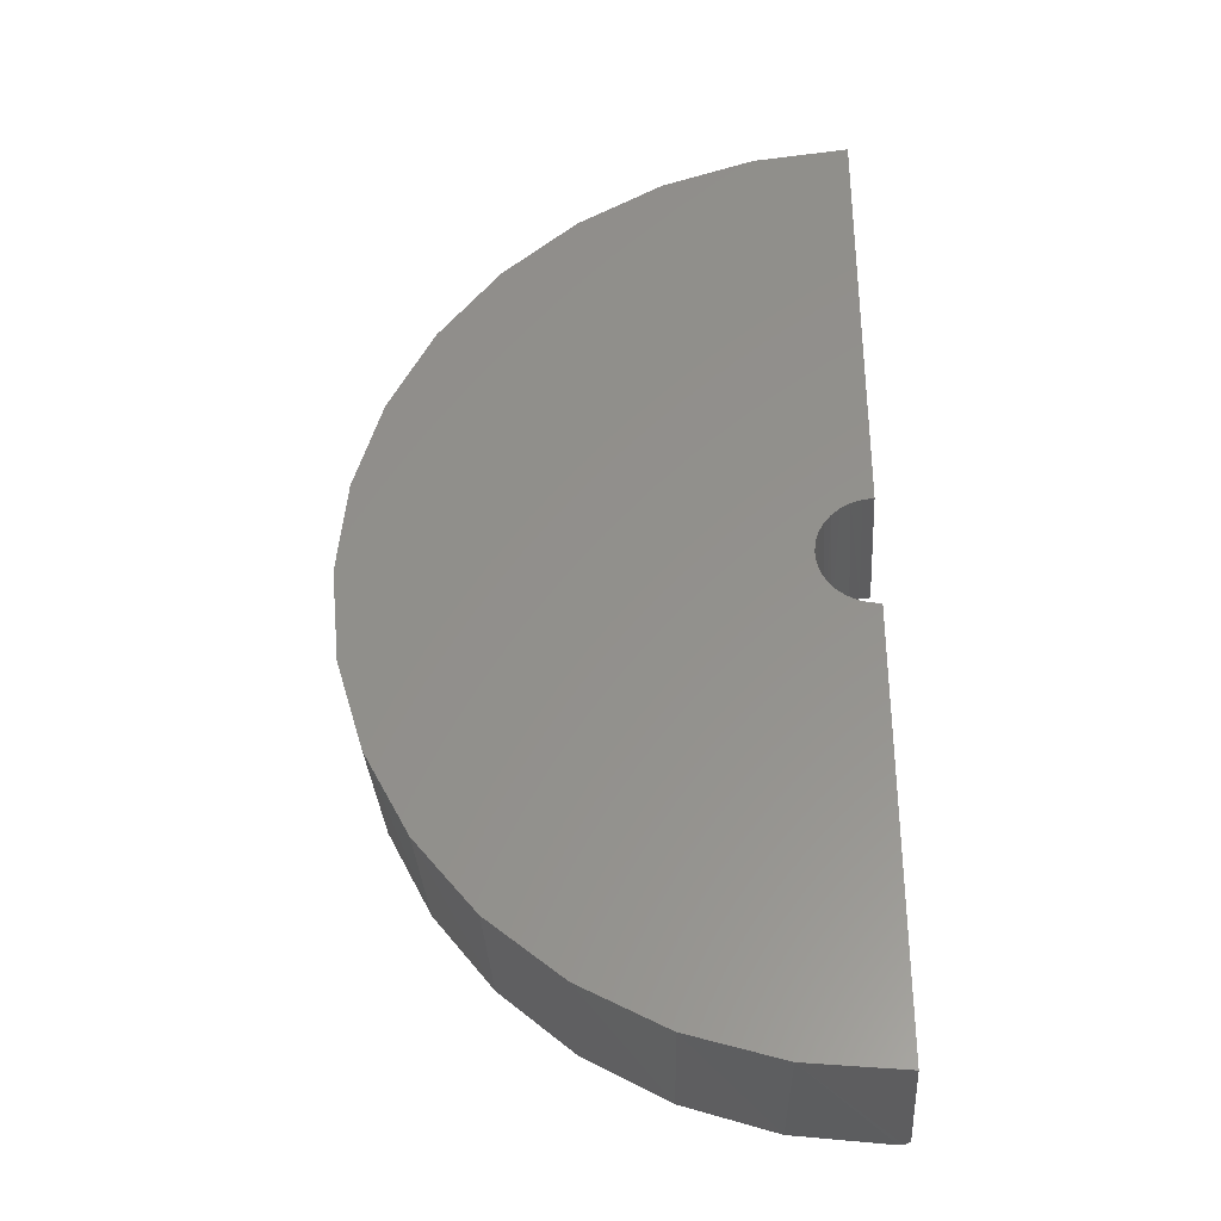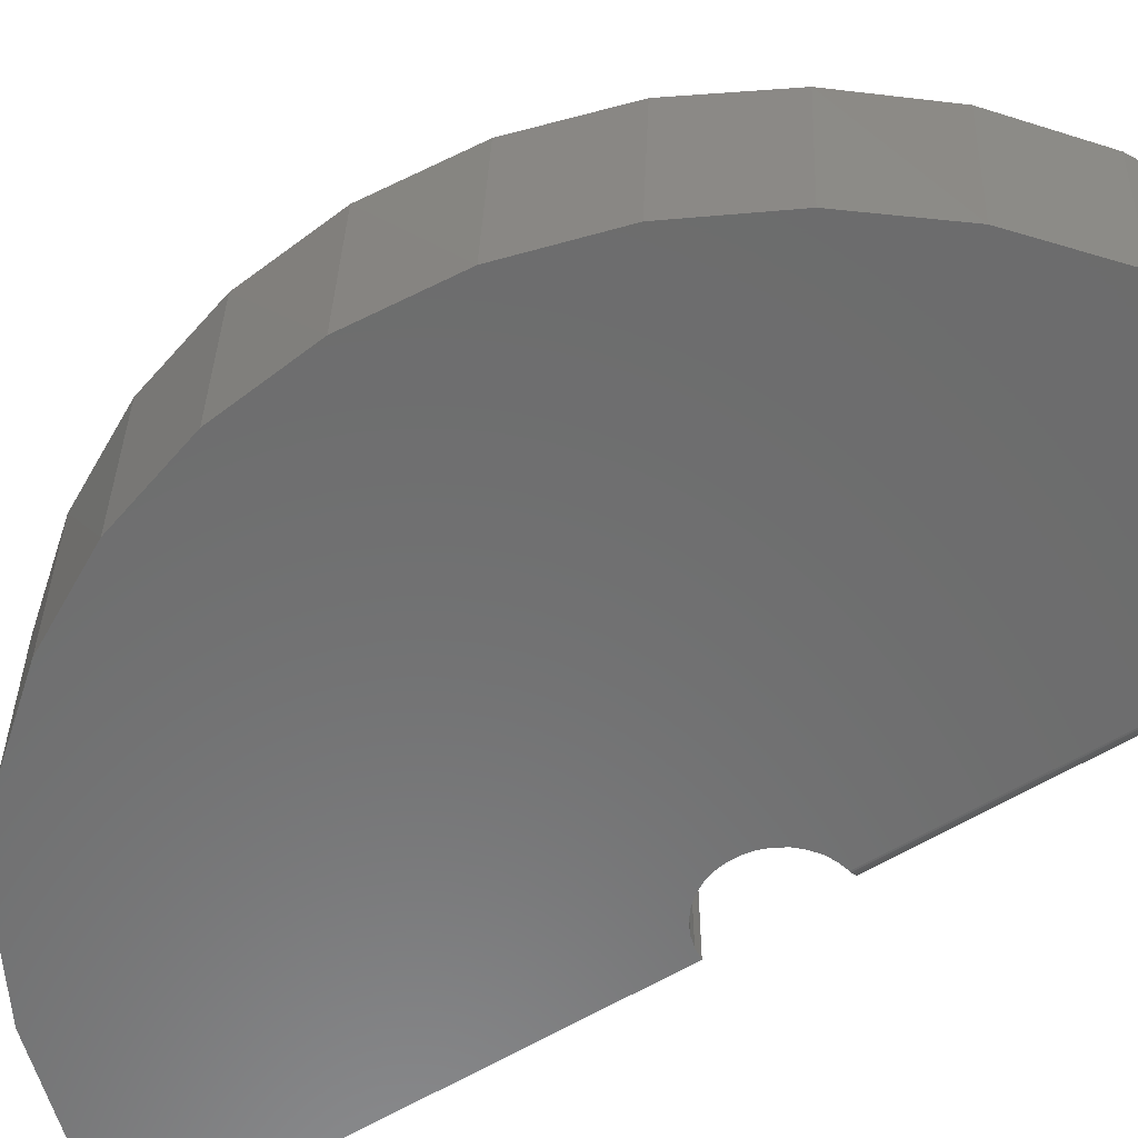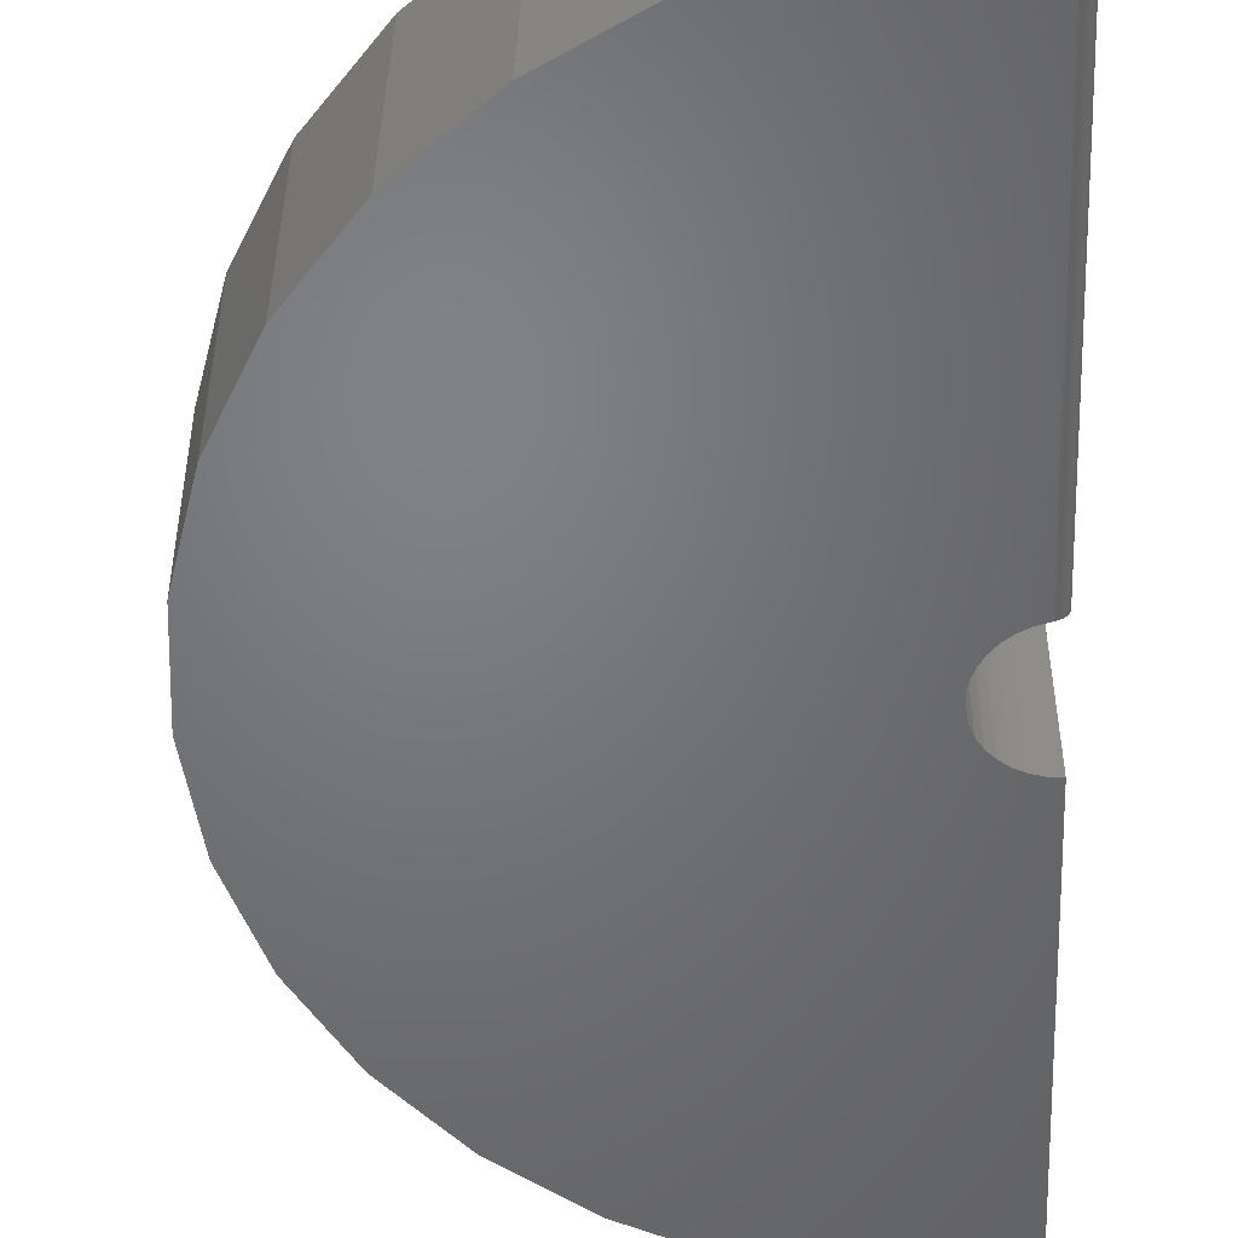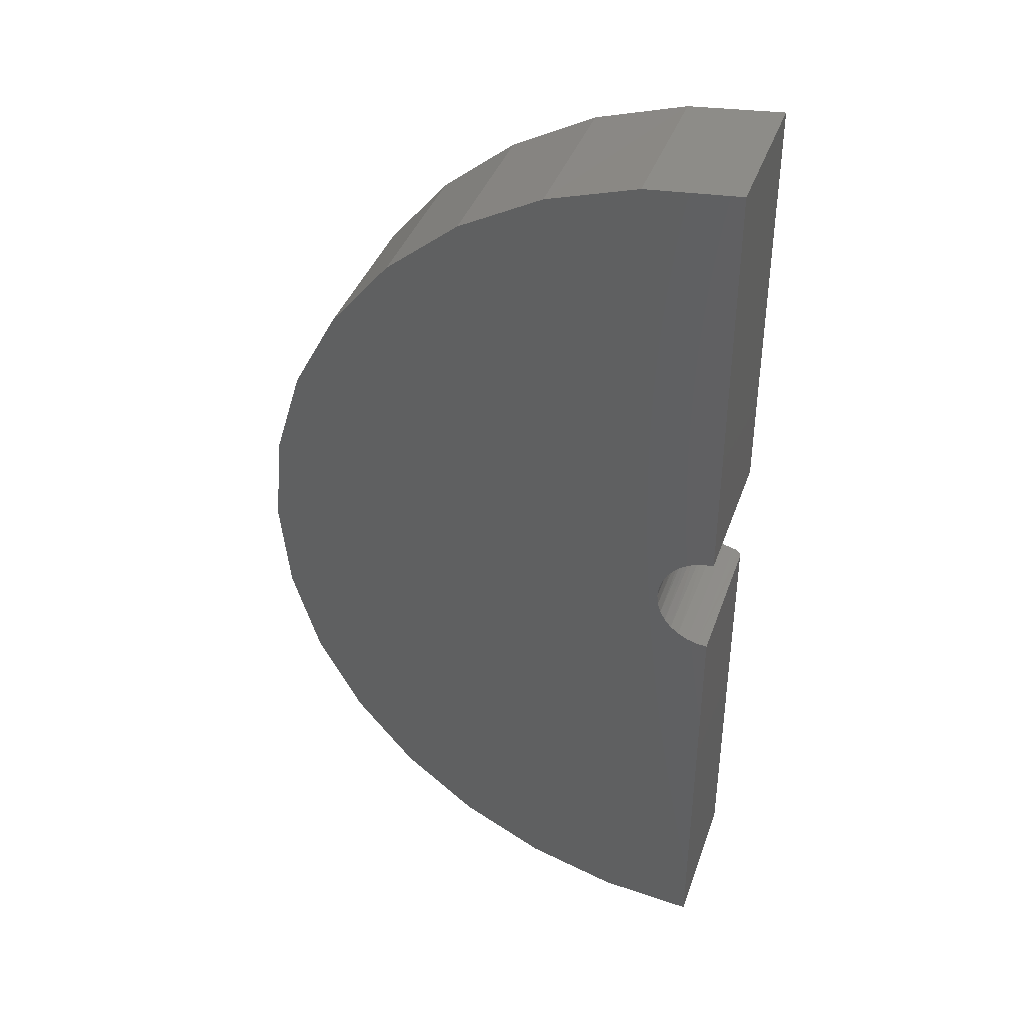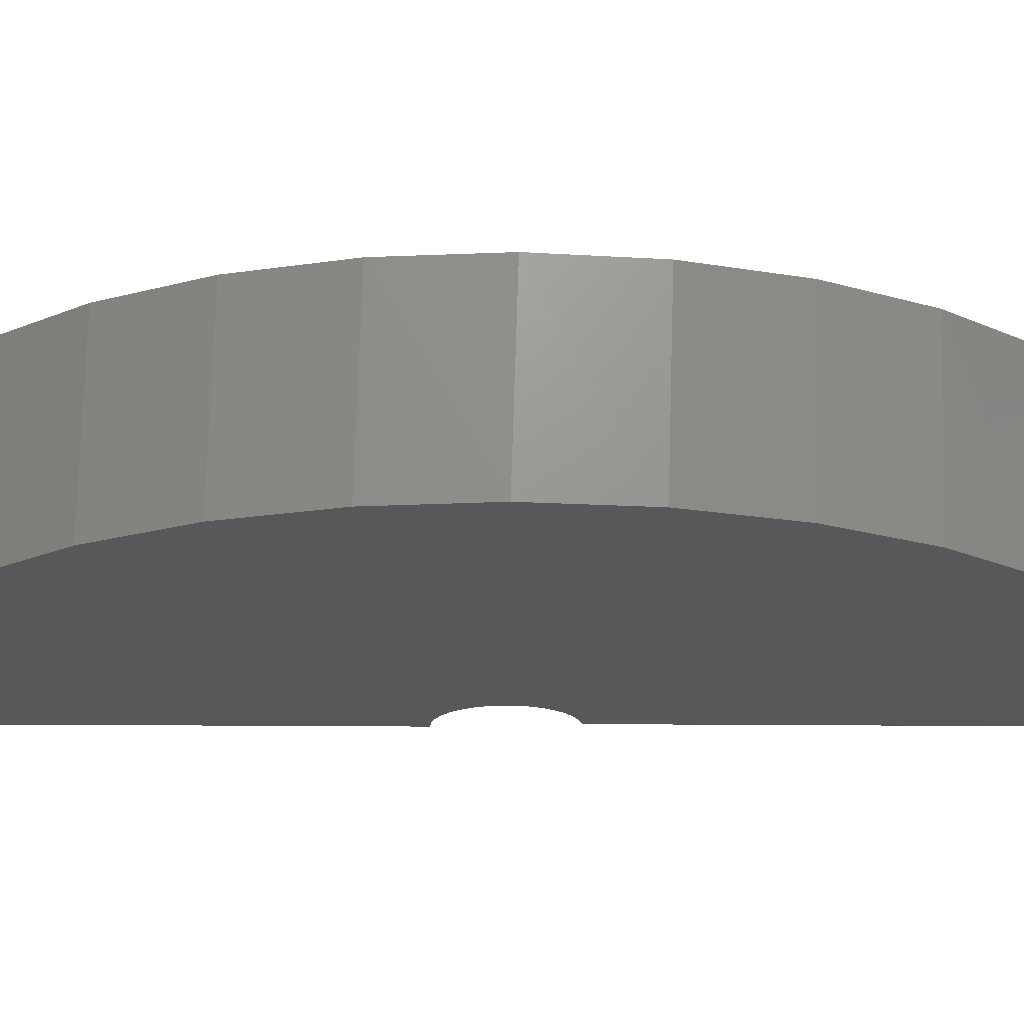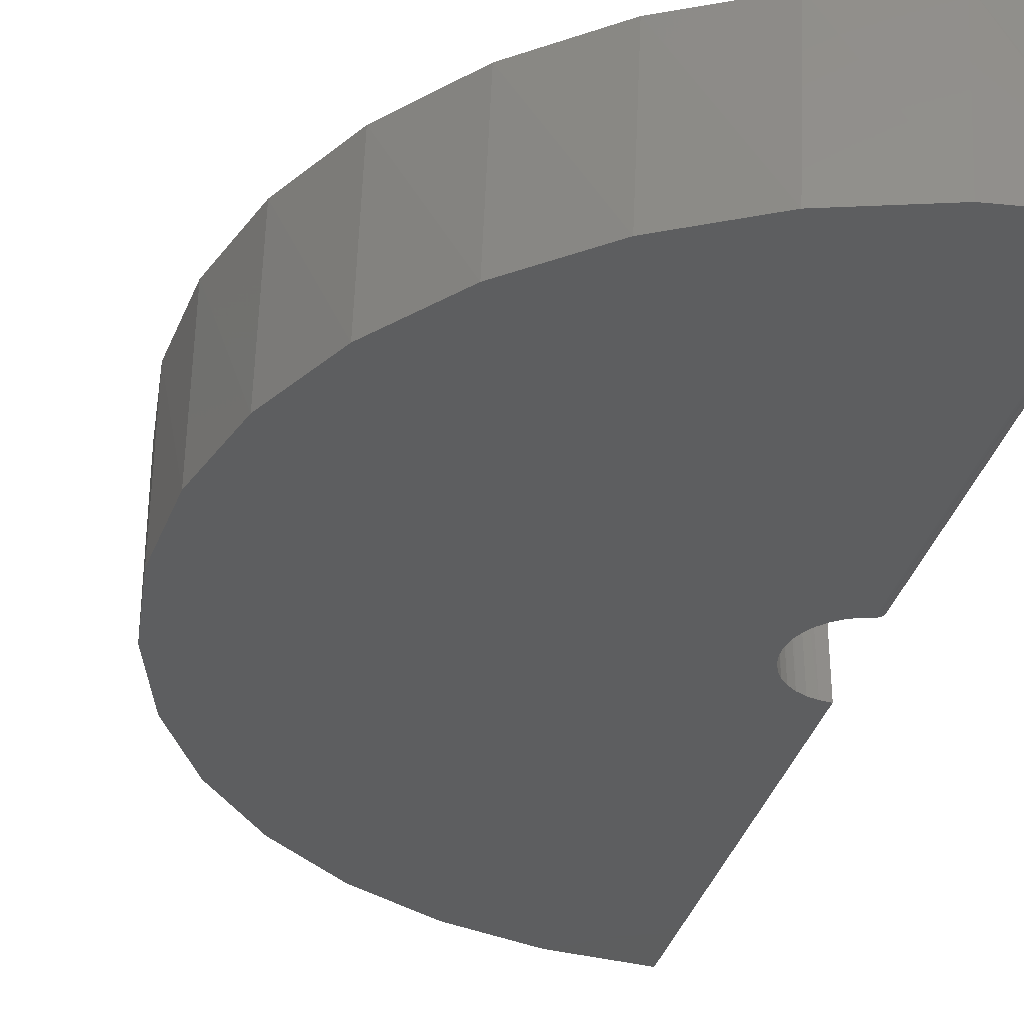
<metadata>
{"format":"stl","ext":"stl","renderer":"f3d","projection":"perspective","resolution":1024,"background":"white","views":[{"elev":-33.2,"azim":-176.0,"up":"+Z"},{"elev":-58.4,"azim":122.4,"up":"+Y"},{"elev":-50.5,"azim":-177.6,"up":"+Y"},{"elev":39.8,"azim":-161.5,"up":"+Z"},{"elev":-19.8,"azim":89.0,"up":"+Y"},{"elev":-33.9,"azim":165.5,"up":"+Y"}]}
</metadata>
<code>
# stl→obj: 88 verts, 172 faces
v 5.124e-17 -0.25 0.08684
v 0.01598 -0.25 0.08536
v 0.7342 -0.25 0.153
v 0.6906 -0.25 0.2924
v 0.6209 -0.25 0.4207
v 0.5276 -0.25 0.5331
v 0.4142 -0.25 0.6252
v 0.2852 -0.25 0.6937
v 0.1454 -0.25 0.7358
v 9.876e-16 -0.25 0.75
v 0.75 -0.25 0.007813
v 0.05857 -0.25 0.06412
v 0.06937 -0.25 0.05225
v 0.07779 -0.25 0.0386
v 0.08357 -0.25 0.02362
v 0.08649 -0.25 0.007845
v 0.08645 -0.25 -0.008202
v 0.7373 -0.25 -0.1377
v 0.03141 -0.25 0.08096
v 0.04577 -0.25 0.0738
v 0.08347 -0.25 -0.02397
v 0.07763 -0.25 -0.03892
v 0.06915 -0.25 -0.05254
v 0.0583 -0.25 -0.06436
v 0.04546 -0.25 -0.07399
v 0.03108 -0.25 -0.08109
v 0.01562 -0.25 -0.08542
v 0.01562 -0.25 -0.7498
v 0.1607 -0.25 -0.7326
v 0.2996 -0.25 -0.6876
v 0.4272 -0.25 -0.6165
v 0.5386 -0.25 -0.522
v 0.6295 -0.25 -0.4077
v 0.6966 -0.25 -0.278
v 2.465e-17 -0.2344 -0.08684
v 2.465e-17 7.363e-17 -0.08684
v -1.378e-16 -0.2344 -0.75
v -1.378e-16 0 -0.75
v 0.04825 9.128e-17 0.07221
v 0.03323 9.217e-17 0.08023
v 0.06141 9.008e-17 0.06141
v 0.07221 8.862e-17 0.04825
v 0.08023 8.696e-17 0.03323
v 0.08517 8.515e-17 0.01694
v 0.08684 8.327e-17 -1.037e-16
v 0.08517 8.139e-17 -0.01694
v 0.08023 7.958e-17 -0.03323
v 0.07221 7.791e-17 -0.04825
v 0.06141 7.645e-17 -0.06141
v 0.04825 7.525e-17 -0.07221
v 0.03323 7.436e-17 -0.08023
v 0.01694 7.381e-17 -0.08517
v 0.0001932 -0.2368 -0.08684
v 0.0007703 -0.2392 -0.08684
v 0.001717 -0.2415 -0.08683
v 0.00301 -0.2436 -0.08679
v 0.004616 -0.2455 -0.08672
v 0.006496 -0.2471 -0.0866
v 0.008601 -0.2483 -0.08642
v 0.01088 -0.2493 -0.08616
v 0.01328 -0.2498 -0.08582
v 0.01694 9.272e-17 0.08517
v 5.124e-17 9.291e-17 0.08684
v 0.287 1.602e-16 0.6929
v 0.4167 1.525e-16 0.6236
v 0.5303 1.421e-16 0.5303
v 0.6236 1.295e-16 0.4167
v 0.6929 1.151e-16 0.287
v 0.7356 9.951e-17 0.1463
v 0.75 8.327e-17 -2.296e-16
v 0.7356 6.702e-17 -0.1463
v 0.6929 5.14e-17 -0.287
v 0.6236 3.701e-17 -0.4167
v 0.5303 2.439e-17 -0.5303
v 0.4167 1.403e-17 -0.6236
v 0.287 6.338e-18 -0.6929
v 0.0001932 -0.2368 -0.75
v 0.00301 -0.2436 -0.75
v 0.0007703 -0.2392 -0.75
v 0.001717 -0.2415 -0.75
v 0.008604 -0.2483 -0.75
v 0.006497 -0.2471 -0.75
v 0.004616 -0.2455 -0.75
v 0.1463 1.6e-18 -0.7356
v 0.01329 -0.2498 -0.7499
v 0.01089 -0.2493 -0.7499
v 9.876e-16 1.665e-16 0.75
v 0.1463 1.649e-16 0.7356
f 1 2 3
f 1 3 4
f 1 4 5
f 1 5 6
f 1 6 7
f 1 7 8
f 1 8 9
f 1 9 10
f 11 12 13
f 11 13 14
f 11 14 15
f 11 15 16
f 11 16 17
f 11 17 18
f 3 2 19
f 3 19 20
f 3 20 12
f 3 12 11
f 18 17 21
f 18 21 22
f 18 22 23
f 18 23 24
f 18 24 25
f 18 25 26
f 18 26 27
f 28 29 30
f 28 30 31
f 28 31 32
f 28 32 33
f 28 33 34
f 28 34 18
f 28 18 27
f 35 36 37
f 37 36 38
f 39 20 40
f 12 20 39
f 41 12 39
f 13 12 41
f 42 13 41
f 14 13 42
f 43 14 42
f 15 14 43
f 44 15 43
f 16 15 44
f 45 16 44
f 17 16 45
f 46 17 45
f 46 21 17
f 21 46 47
f 47 22 21
f 22 47 48
f 48 23 22
f 23 48 49
f 49 24 23
f 24 49 50
f 50 25 24
f 25 50 51
f 51 26 25
f 52 36 35
f 52 35 53
f 52 53 54
f 52 54 55
f 52 55 56
f 52 56 57
f 52 57 58
f 52 58 59
f 52 59 60
f 52 60 61
f 52 61 27
f 52 27 26
f 52 26 51
f 20 19 40
f 40 19 2
f 40 2 62
f 62 2 1
f 62 1 63
f 64 7 65
f 65 7 6
f 65 6 66
f 66 6 5
f 66 5 67
f 67 5 4
f 67 4 68
f 68 4 3
f 68 3 69
f 69 3 11
f 69 11 70
f 70 11 18
f 70 18 71
f 71 18 34
f 71 34 72
f 72 34 33
f 72 33 73
f 73 33 32
f 73 32 74
f 74 32 31
f 74 31 75
f 75 31 30
f 75 30 76
f 76 30 29
f 77 78 79
f 79 78 80
f 37 38 81
f 37 81 82
f 37 82 83
f 37 83 78
f 37 78 77
f 84 76 29
f 84 29 28
f 84 28 85
f 84 85 86
f 84 86 81
f 84 81 38
f 87 10 88
f 88 10 9
f 88 9 64
f 64 9 8
f 64 8 7
f 35 37 53
f 53 37 77
f 53 77 54
f 54 77 79
f 54 79 55
f 55 79 80
f 55 80 56
f 56 80 78
f 56 78 57
f 57 78 83
f 57 83 58
f 58 83 82
f 58 82 59
f 59 82 81
f 59 81 60
f 60 81 86
f 60 86 61
f 61 86 85
f 61 85 27
f 27 85 28
f 63 87 88
f 63 88 64
f 63 64 65
f 63 65 66
f 63 66 67
f 63 67 68
f 63 68 69
f 63 69 62
f 70 71 46
f 70 46 45
f 70 45 44
f 70 44 43
f 70 43 42
f 70 42 41
f 69 70 41
f 69 41 39
f 69 39 40
f 69 40 62
f 71 36 52
f 71 52 51
f 71 51 50
f 71 50 49
f 71 49 48
f 71 48 47
f 71 47 46
f 38 36 71
f 38 71 72
f 38 72 73
f 38 73 74
f 38 74 75
f 38 75 76
f 38 76 84
f 10 87 1
f 1 87 63

</code>
